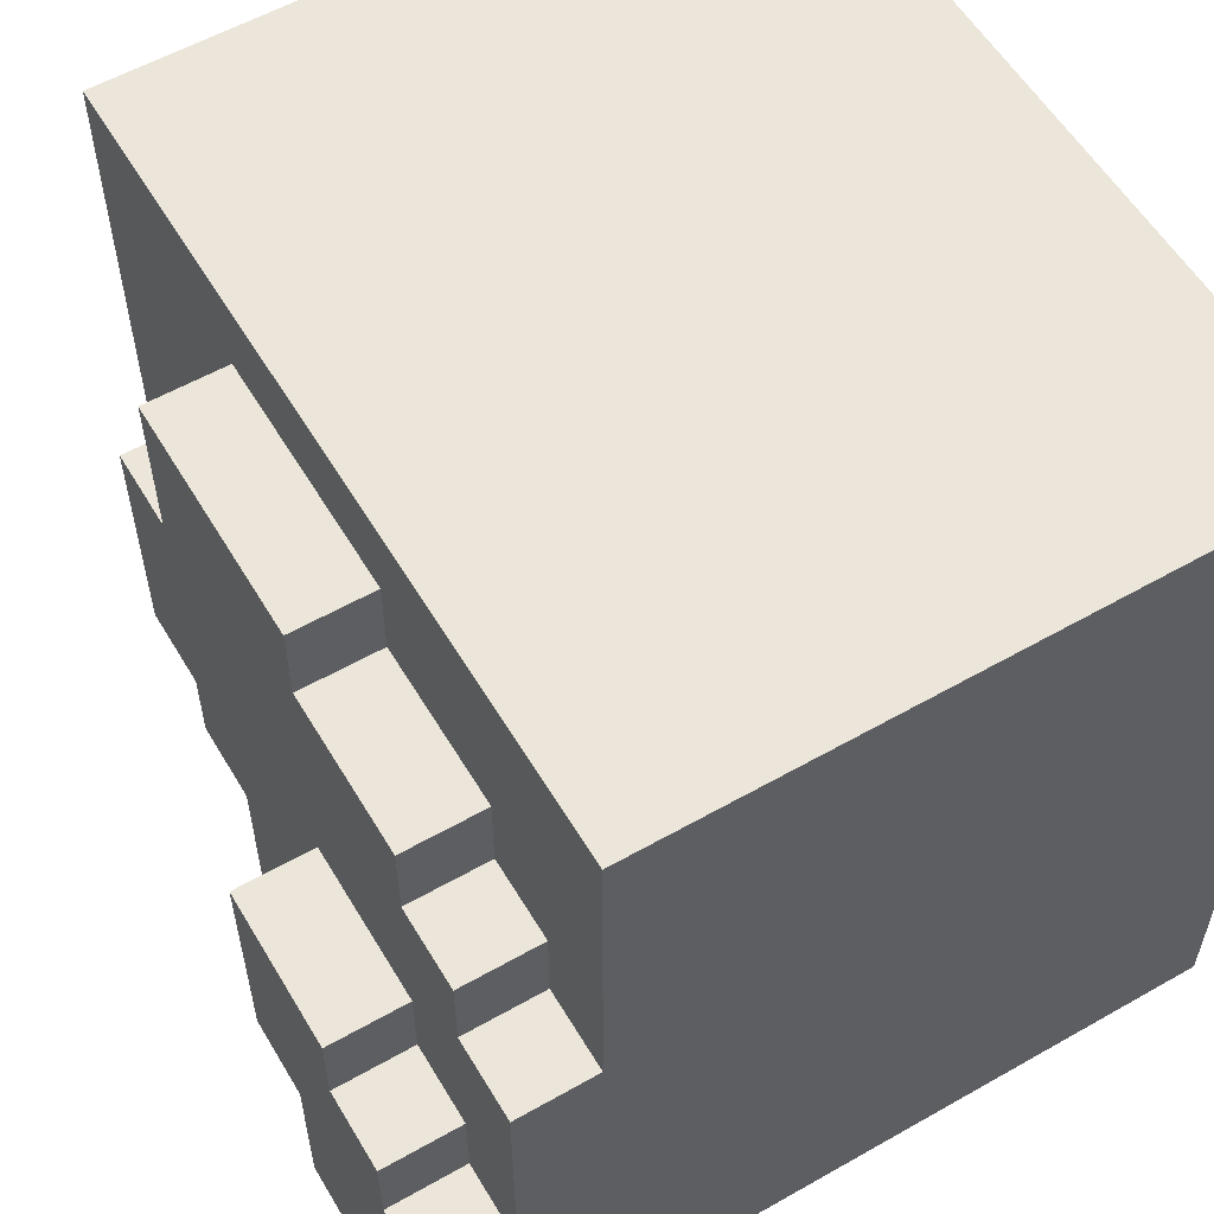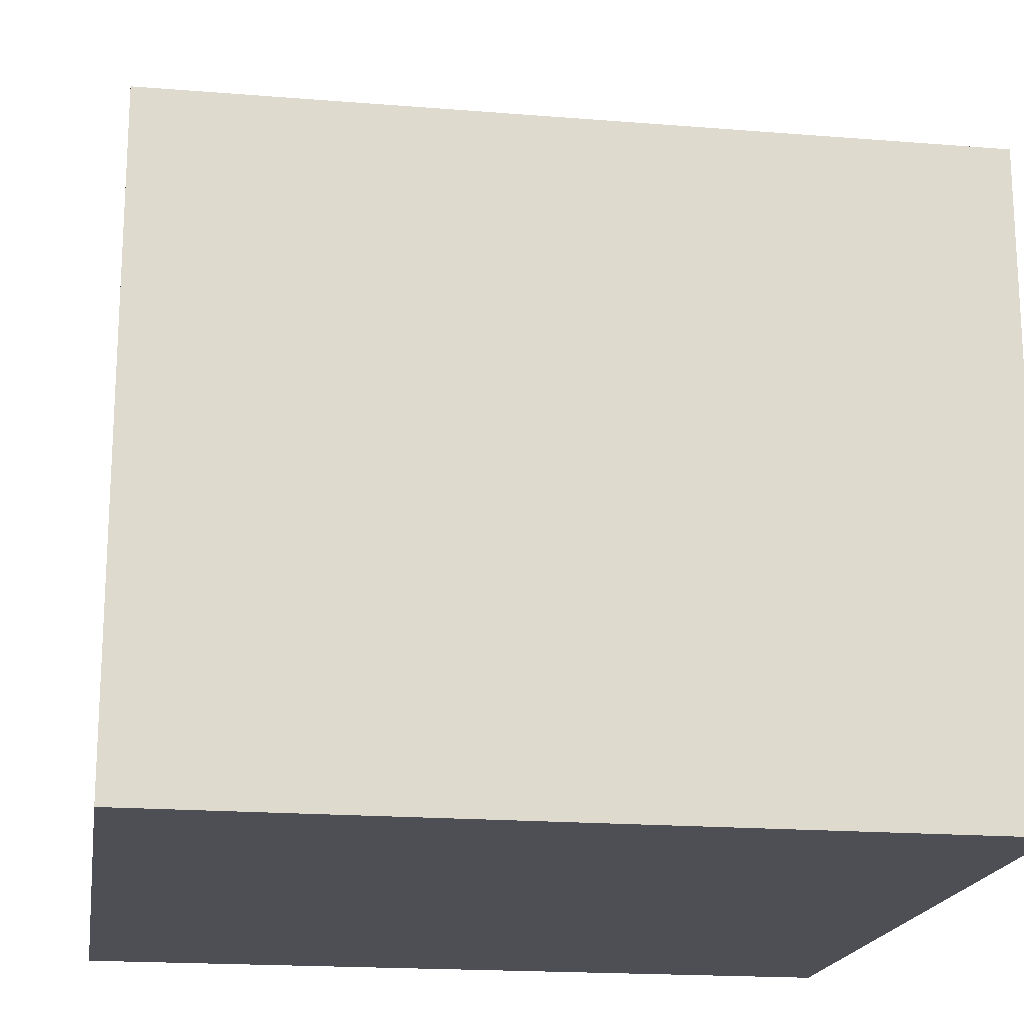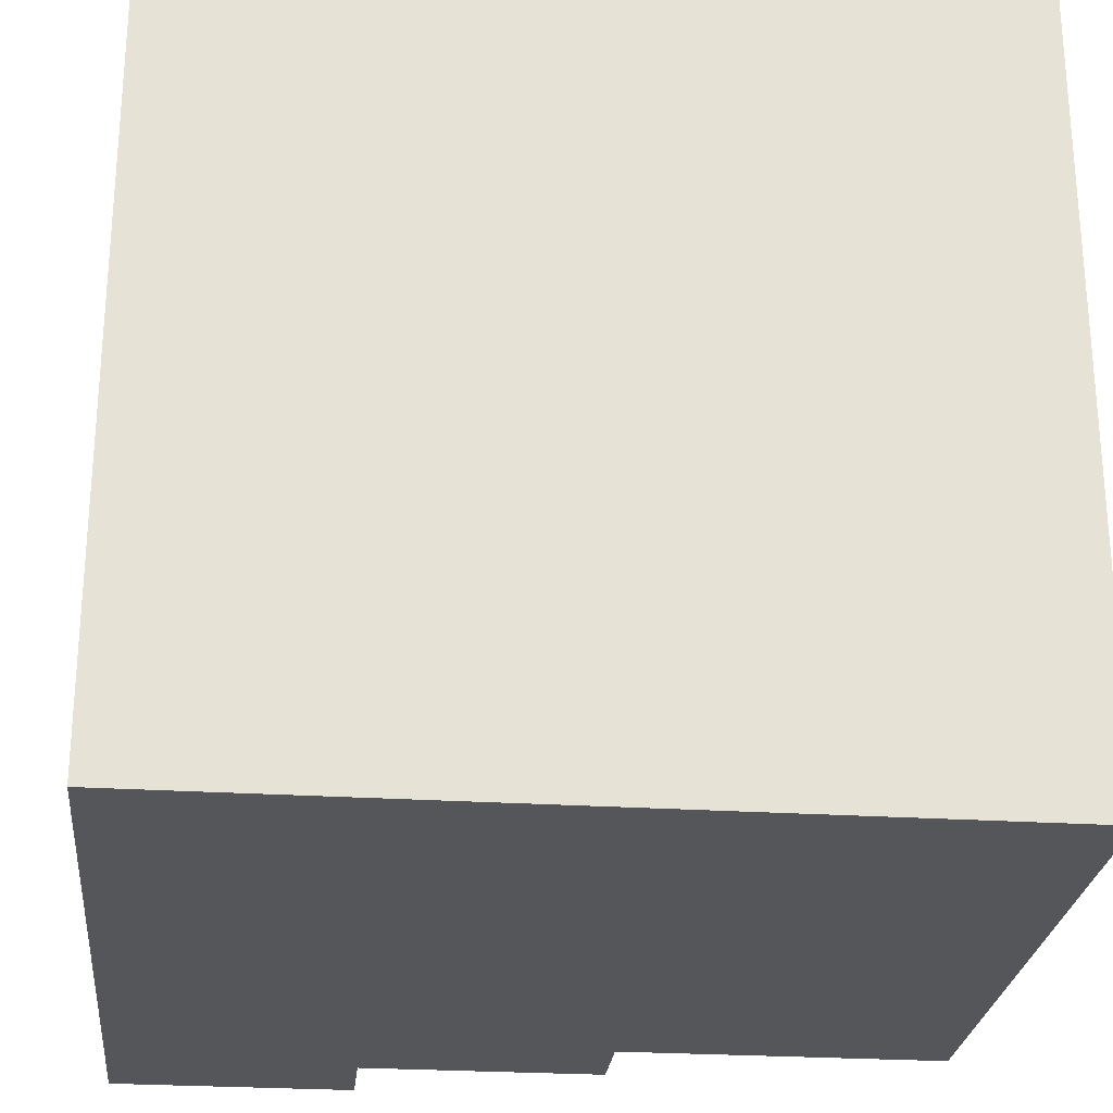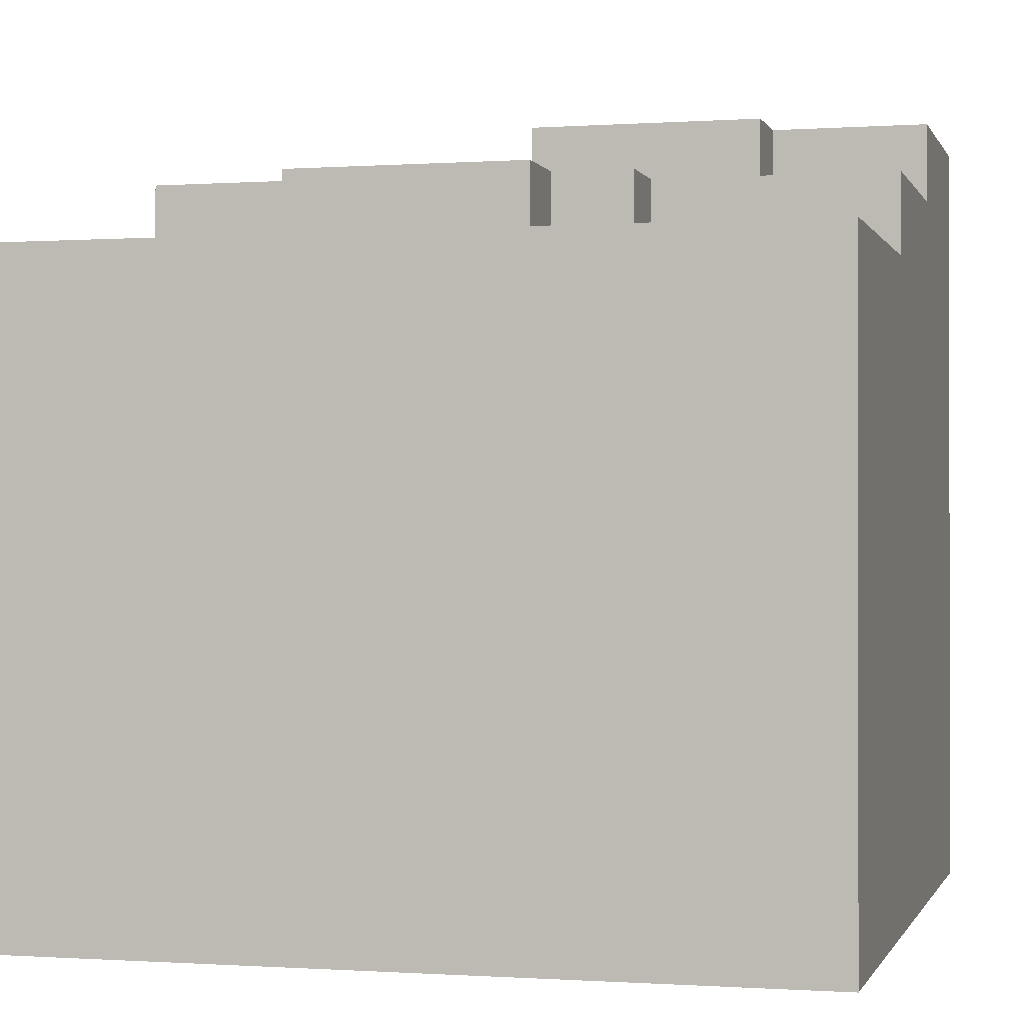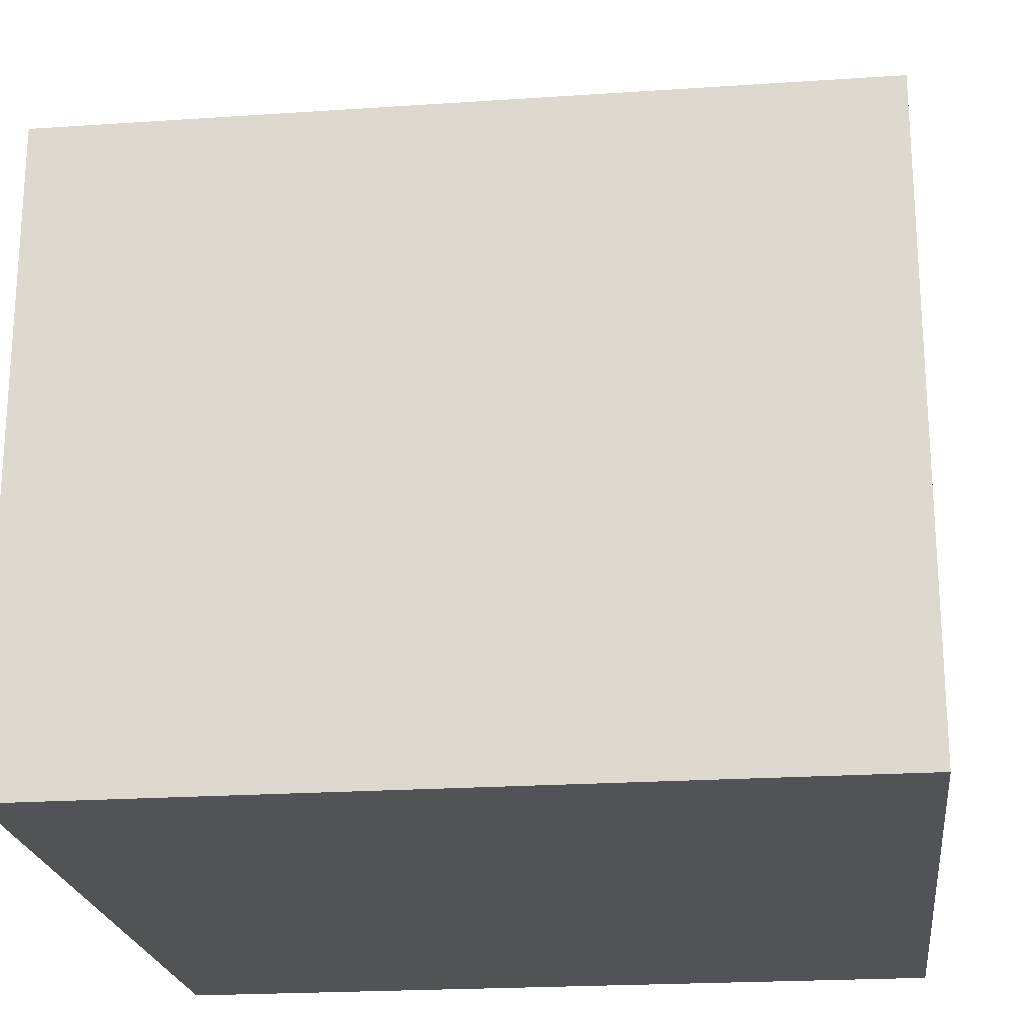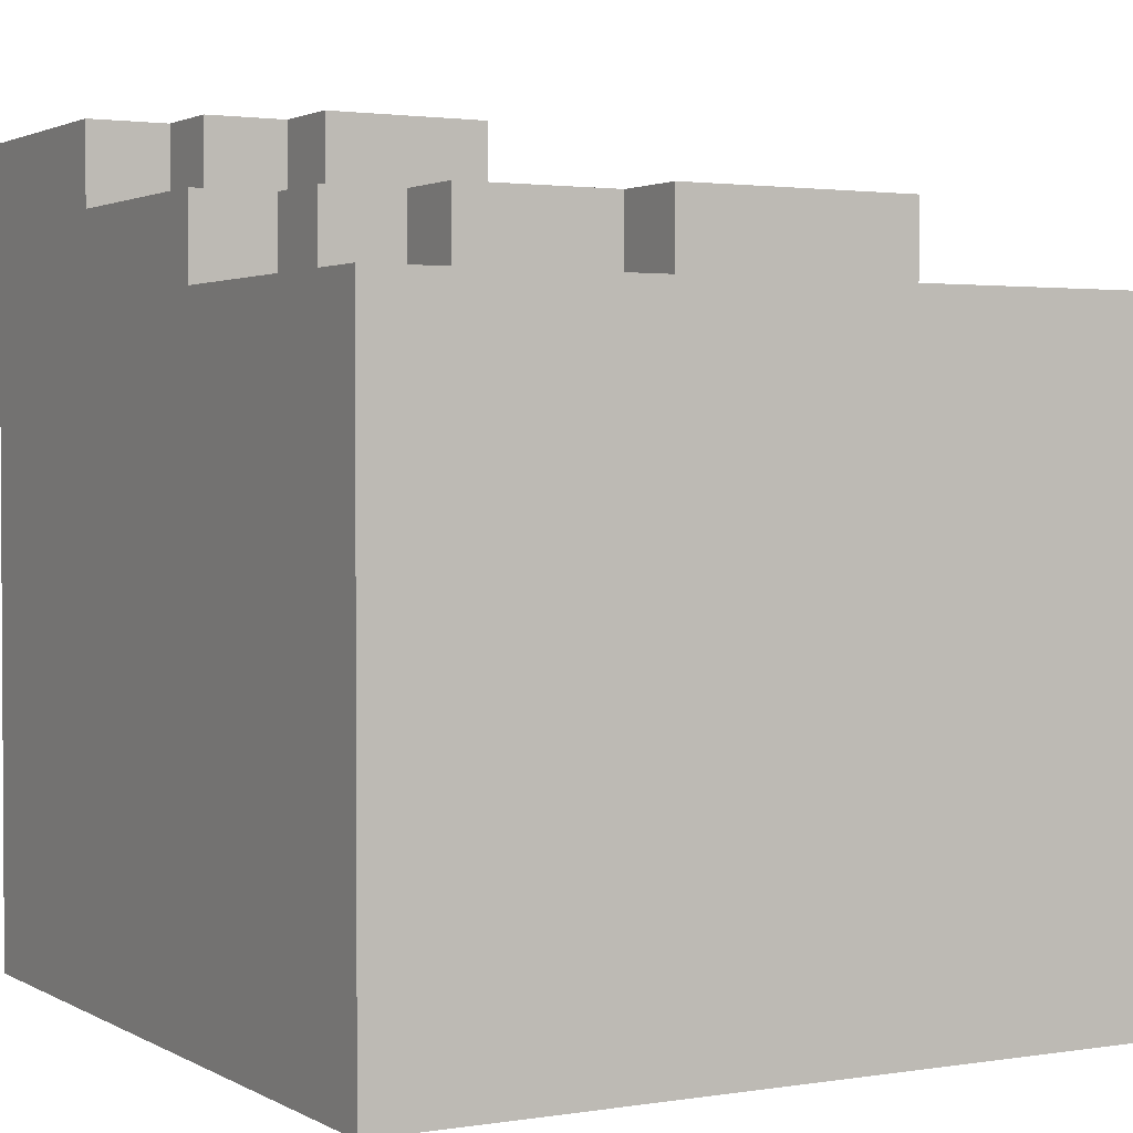
<metadata>
{"format":"obj","ext":"obj","renderer":"f3d","projection":"perspective","resolution":1024,"background":"white","views":[{"elev":57.1,"azim":-120.6,"up":"+Z"},{"elev":-18.4,"azim":81.1,"up":"+Y"},{"elev":-25.9,"azim":-5.8,"up":"+Z"},{"elev":-0.5,"azim":104.7,"up":"+Y"},{"elev":-21.7,"azim":96.8,"up":"+Y"},{"elev":2.1,"azim":-29.3,"up":"+Y"}]}
</metadata>
<code>
o
v -0.5 0 0.5
v -0.5 0 -0.5
v -0.5 0.6 -0.4
v -0.5 0.6 -0.5
v -0.5 0.7 0.5
v -0.5 0.7 0.4
v -0.5 0.7 0.3
v -0.5 0.7 0.1
v -0.5 0.7 -0.2
v -0.5 0.7 -0.4
v -0.5 0.7 -0.5
v -0.5 0.8 0.5
v -0.5 0.8 0.4
v -0.5 0.8 0.3
v -0.5 0.8 0.1
v -0.5 0.8 -0.2
v -0.5 0.9 0.1
v -0.5 0.9 -0.2
v -0.5 0.9 -0.5
v -0.5 1 -0.2
v -0.5 1 -0.5
v -0.4 0.8 0.2
v -0.4 0.8 0.1
v -0.4 0.9 0.2
v -0.4 0.9 0.1
v -0.4 0.9 -0.1
v -0.4 0.9 -0.2
v -0.4 1 -0.1
v -0.4 1 -0.2
v -0.3 0.8 0.3
v -0.3 0.8 0.2
v -0.3 0.9 0.3
v -0.3 0.9 0.2
v -0.3 0.9 0
v -0.3 0.9 -0.1
v -0.3 1 0
v -0.3 1 -0.1
v -0.1 0.8 0.4
v -0.1 0.8 0.3
v -0.1 0.9 0.4
v -0.1 0.9 0.3
v -0.2 0.9 -0.3
v -0.2 0.9 -0.5
v -0.2 1 -0.3
v -0.2 1 -0.5
v -0.1 0.9 0
v -0.1 0.9 -0.3
v -0.1 1 0
v -0.1 1 -0.3
v 0.1 0.8 -0.2
v 0.1 0.8 -0.4
v 0.1 0.8 -0.5
v 0.1 0.9 -0.2
v 0.1 0.9 -0.4
v 0.1 0.9 -0.5
v 0.2 0.8 0.4
v 0.2 0.8 0.2
v 0.2 0.8 -0.1
v 0.2 0.8 -0.2
v 0.2 0.9 0.4
v 0.2 0.9 0.2
v 0.2 0.9 -0.1
v 0.2 0.9 -0.2
v 0.3 0.8 0.2
v 0.3 0.8 -0.1
v 0.3 0.9 0.2
v 0.3 0.9 -0.1
v 0.5 0 0.5
v 0.5 0 -0.4
v 0.5 0 -0.5
v 0.5 0.6 -0.2
v 0.5 0.6 -0.4
v 0.5 0.7 0.5
v 0.5 0.7 0.3
v 0.5 0.7 0.1
v 0.5 0.7 -0.2
v 0.5 0.7 -0.3
v 0.5 0.7 -0.4
v 0.5 0.8 0.5
v 0.5 0.8 0.3
v 0.5 0.8 0.1
v 0.5 0.8 -0.3
v 0.5 0.8 -0.5
v -0.5 0 0.5
v -0.5 0.7 0.5
v -0.5 0.8 0.5
v 0.5 0 0.5
v 0.5 0.7 0.5
v 0.5 0.8 0.5
v -0.1 0.8 0.4
v -0.1 0.9 0.4
v 0.2 0.8 0.4
v 0.2 0.9 0.4
v -0.3 0.8 0.3
v -0.3 0.9 0.3
v -0.2 0.8 0.3
v -0.2 0.9 0.3
v -0.1 0.8 0.3
v -0.1 0.9 0.3
v -0.4 0.8 0.2
v -0.4 0.9 0.2
v -0.3 0.8 0.2
v -0.3 0.9 0.2
v 0.2 0.8 0.2
v 0.2 0.9 0.2
v 0.3 0.8 0.2
v 0.3 0.9 0.2
v -0.5 0.8 0.1
v -0.5 0.9 0.1
v -0.4 0.8 0.1
v -0.4 0.9 0.1
v -0.3 0.9 0
v -0.3 1 0
v -0.1 0.9 0
v -0.1 1 0
v -0.4 0.9 -0.1
v -0.4 1 -0.1
v -0.3 0.9 -0.1
v -0.3 1 -0.1
v -0.5 0.9 -0.2
v -0.5 1 -0.2
v -0.4 0.9 -0.2
v -0.4 1 -0.2
v 0.2 0.8 -0.1
v 0.2 0.9 -0.1
v 0.3 0.8 -0.1
v 0.3 0.9 -0.1
v 0.1 0.8 -0.2
v 0.1 0.9 -0.2
v 0.2 0.8 -0.2
v 0.2 0.9 -0.2
v -0.2 0.9 -0.3
v -0.2 1 -0.3
v -0.1 0.9 -0.3
v -0.1 1 -0.3
v -0.5 0 -0.5
v -0.5 0.6 -0.5
v -0.5 0.7 -0.5
v -0.5 0.9 -0.5
v -0.5 1 -0.5
v -0.3 0.6 -0.5
v -0.3 0.7 -0.5
v -0.2 0.7 -0.5
v -0.2 0.8 -0.5
v -0.2 0.9 -0.5
v -0.2 1 -0.5
v 0 0.6 -0.5
v 0 0.7 -0.5
v 0 0.8 -0.5
v 0 0.9 -0.5
v 0.1 0.7 -0.5
v 0.1 0.8 -0.5
v 0.1 0.9 -0.5
v 0.4 0 -0.5
v 0.4 0.6 -0.5
v 0.4 0.7 -0.5
v 0.4 0.8 -0.5
v 0.5 0 -0.5
v 0.5 0.8 -0.5
v -0.5 0 0.5
v 0.5 0 0.5
v 0.4 0 -0.4
v 0.5 0 -0.4
v -0.5 0 -0.5
v 0.4 0 -0.5
v 0.5 0 -0.5
v -0.5 0.8 0.5
v 0.5 0.8 0.5
v -0.5 0.8 0.4
v -0.3 0.8 0.4
v -0.1 0.8 0.4
v 0.2 0.8 0.4
v -0.5 0.8 0.3
v -0.3 0.8 0.3
v -0.2 0.8 0.3
v -0.1 0.8 0.3
v 0.4 0.8 0.3
v 0.5 0.8 0.3
v -0.4 0.8 0.2
v -0.3 0.8 0.2
v 0.2 0.8 0.2
v 0.3 0.8 0.2
v -0.5 0.8 0.1
v -0.4 0.8 0.1
v 0.4 0.8 0.1
v 0.5 0.8 0.1
v 0.2 0.8 -0.1
v 0.3 0.8 -0.1
v 0.1 0.8 -0.2
v 0.2 0.8 -0.2
v 0.3 0.8 -0.2
v 0.4 0.8 -0.2
v 0.3 0.8 -0.3
v 0.4 0.8 -0.3
v 0.5 0.8 -0.3
v 0.1 0.8 -0.4
v 0.1 0.8 -0.5
v 0.4 0.8 -0.5
v 0.5 0.8 -0.5
v -0.1 0.9 0.4
v 0.2 0.9 0.4
v -0.3 0.9 0.3
v -0.2 0.9 0.3
v -0.1 0.9 0.3
v 0 0.9 0.3
v -0.4 0.9 0.2
v -0.3 0.9 0.2
v -0.2 0.9 0.2
v 0 0.9 0.2
v 0.2 0.9 0.2
v 0.3 0.9 0.2
v -0.5 0.9 0.1
v -0.4 0.9 0.1
v -0.2 0.9 0.1
v -0.3 0.9 0
v -0.1 0.9 0
v 0 0.9 0
v 0.2 0.9 0
v -0.4 0.9 -0.1
v -0.3 0.9 -0.1
v 0 0.9 -0.1
v 0.2 0.9 -0.1
v 0.3 0.9 -0.1
v -0.5 0.9 -0.2
v -0.4 0.9 -0.2
v 0.1 0.9 -0.2
v 0.2 0.9 -0.2
v -0.2 0.9 -0.3
v -0.1 0.9 -0.3
v 0 0.9 -0.4
v 0.1 0.9 -0.4
v -0.2 0.9 -0.5
v 0 0.9 -0.5
v 0.1 0.9 -0.5
v -0.3 1 0
v -0.1 1 0
v -0.4 1 -0.1
v -0.3 1 -0.1
v -0.5 1 -0.2
v -0.4 1 -0.2
v -0.2 1 -0.3
v -0.1 1 -0.3
v -0.5 1 -0.5
v -0.2 1 -0.5
f 3 2 1
f 4 2 3
f 5 3 1
f 6 3 5
f 7 3 6
f 8 3 7
f 9 3 8
f 10 4 3
f 10 3 9
f 11 4 10
f 12 6 5
f 13 7 6
f 13 6 12
f 14 8 7
f 14 7 13
f 15 9 8
f 15 8 14
f 16 10 9
f 16 9 15
f 16 11 10
f 17 16 15
f 18 11 16
f 18 16 17
f 19 11 18
f 20 19 18
f 21 19 20
f 24 23 22
f 25 23 24
f 28 27 26
f 29 27 28
f 32 31 30
f 33 31 32
f 36 35 34
f 37 35 36
f 40 39 38
f 41 39 40
f 42 43 44
f 44 43 45
f 46 47 48
f 48 47 49
f 50 51 53
f 51 52 54
f 53 51 54
f 54 52 55
f 56 57 60
f 60 57 61
f 58 59 62
f 62 59 63
f 64 65 66
f 66 65 67
f 68 69 71
f 69 70 72
f 71 69 72
f 68 71 73
f 73 71 74
f 74 71 75
f 71 72 76
f 75 71 76
f 76 72 77
f 72 70 78
f 77 72 78
f 73 74 79
f 74 75 80
f 79 74 80
f 76 77 81
f 80 75 81
f 75 76 81
f 77 78 82
f 81 77 82
f 78 70 83
f 82 78 83
f 87 85 84
f 88 86 85
f 88 85 87
f 89 86 88
f 92 91 90
f 93 91 92
f 96 95 94
f 97 95 96
f 98 97 96
f 99 97 98
f 102 101 100
f 103 101 102
f 106 105 104
f 107 105 106
f 110 109 108
f 111 109 110
f 114 113 112
f 115 113 114
f 118 117 116
f 119 117 118
f 122 121 120
f 123 121 122
f 124 125 126
f 126 125 127
f 128 129 130
f 130 129 131
f 132 133 134
f 134 133 135
f 136 137 141
f 137 138 141
f 138 139 142
f 141 138 142
f 141 142 143
f 142 139 143
f 143 139 144
f 139 140 145
f 144 139 145
f 145 140 146
f 136 141 147
f 141 143 147
f 143 144 148
f 147 143 148
f 144 145 149
f 148 144 149
f 149 145 150
f 147 148 151
f 148 149 151
f 149 150 151
f 151 150 152
f 152 150 153
f 136 147 154
f 147 151 155
f 154 147 155
f 151 152 156
f 155 151 156
f 156 152 157
f 154 155 158
f 155 156 158
f 156 157 158
f 158 157 159
f 162 161 160
f 163 161 162
f 164 162 160
f 165 163 162
f 165 162 164
f 166 163 165
f 167 168 169
f 169 168 170
f 170 168 171
f 171 168 172
f 169 170 173
f 170 171 174
f 173 170 174
f 174 171 175
f 175 171 176
f 172 168 177
f 177 168 178
f 173 174 179
f 179 174 180
f 172 177 181
f 181 177 182
f 173 179 183
f 183 179 184
f 177 178 185
f 182 177 185
f 185 178 186
f 182 185 188
f 185 186 188
f 187 188 190
f 188 186 191
f 190 188 191
f 191 186 192
f 189 190 193
f 190 191 193
f 191 192 193
f 192 186 194
f 193 192 194
f 194 186 195
f 189 193 196
f 193 194 196
f 196 194 197
f 194 195 198
f 197 194 198
f 198 195 199
f 200 201 204
f 204 201 205
f 202 203 207
f 203 204 208
f 204 205 208
f 207 203 208
f 205 201 209
f 208 205 209
f 209 201 210
f 207 208 213
f 206 207 213
f 210 211 214
f 209 210 214
f 213 208 214
f 208 209 214
f 212 213 215
f 213 214 215
f 214 211 216
f 215 214 216
f 216 211 217
f 217 211 218
f 212 215 219
f 219 215 220
f 217 218 221
f 216 217 221
f 218 211 222
f 221 218 222
f 222 211 223
f 212 219 224
f 224 219 225
f 221 222 226
f 226 222 227
f 216 221 229
f 221 226 229
f 229 226 230
f 228 229 230
f 230 226 231
f 228 230 232
f 230 231 233
f 232 230 233
f 233 231 234
f 235 236 238
f 237 238 240
f 238 236 241
f 239 240 241
f 240 238 241
f 241 236 242
f 239 241 243
f 243 241 244

</code>
